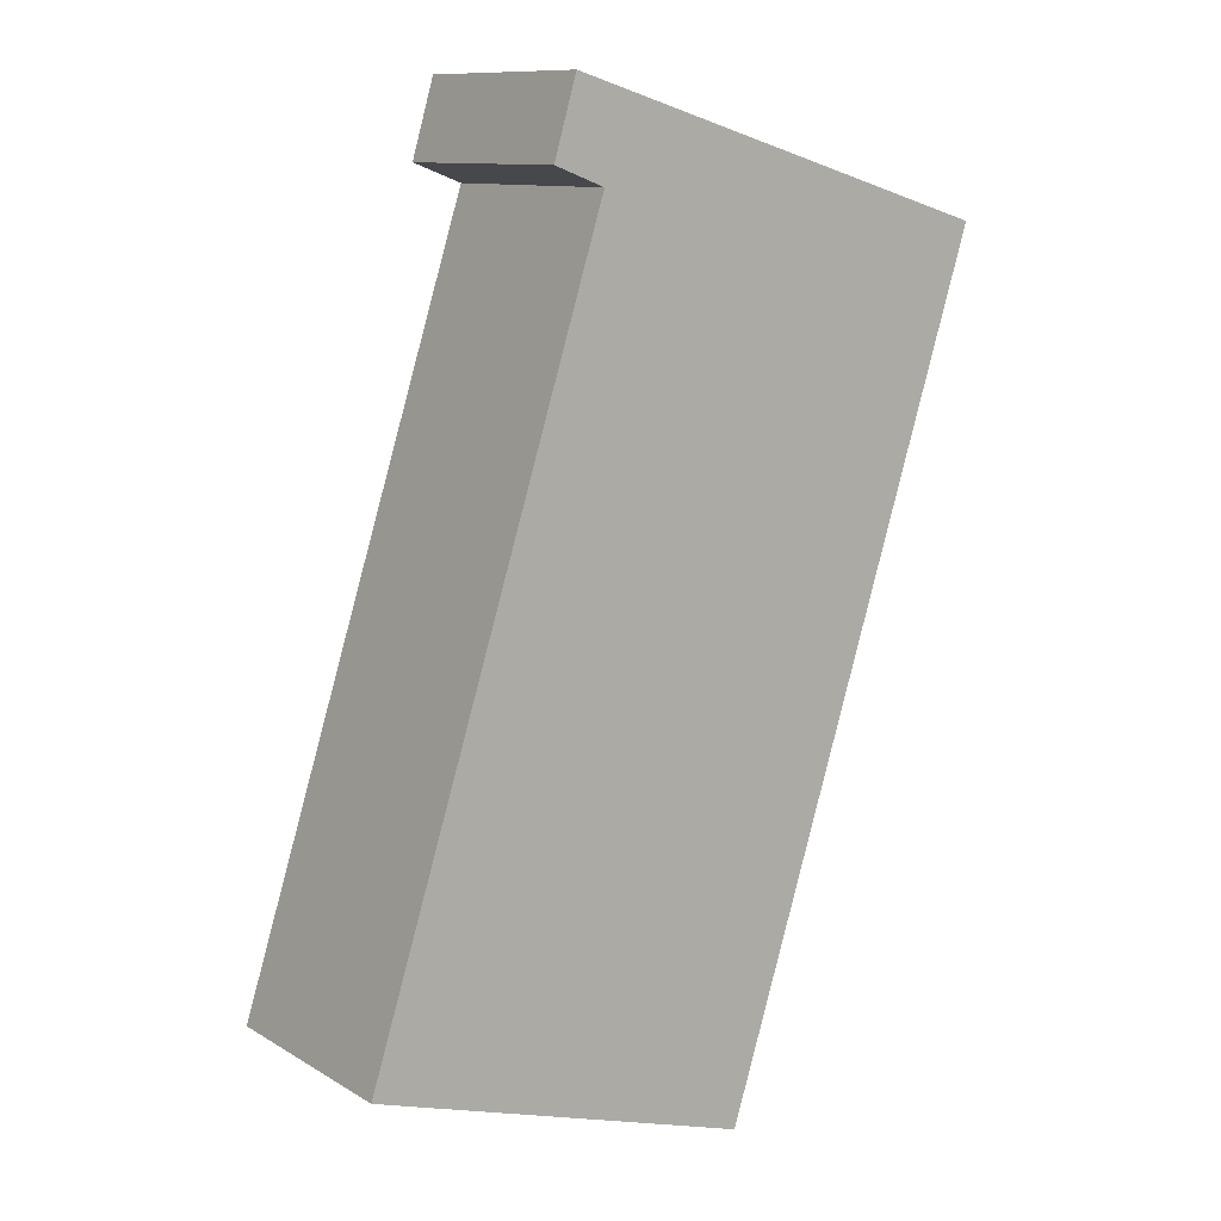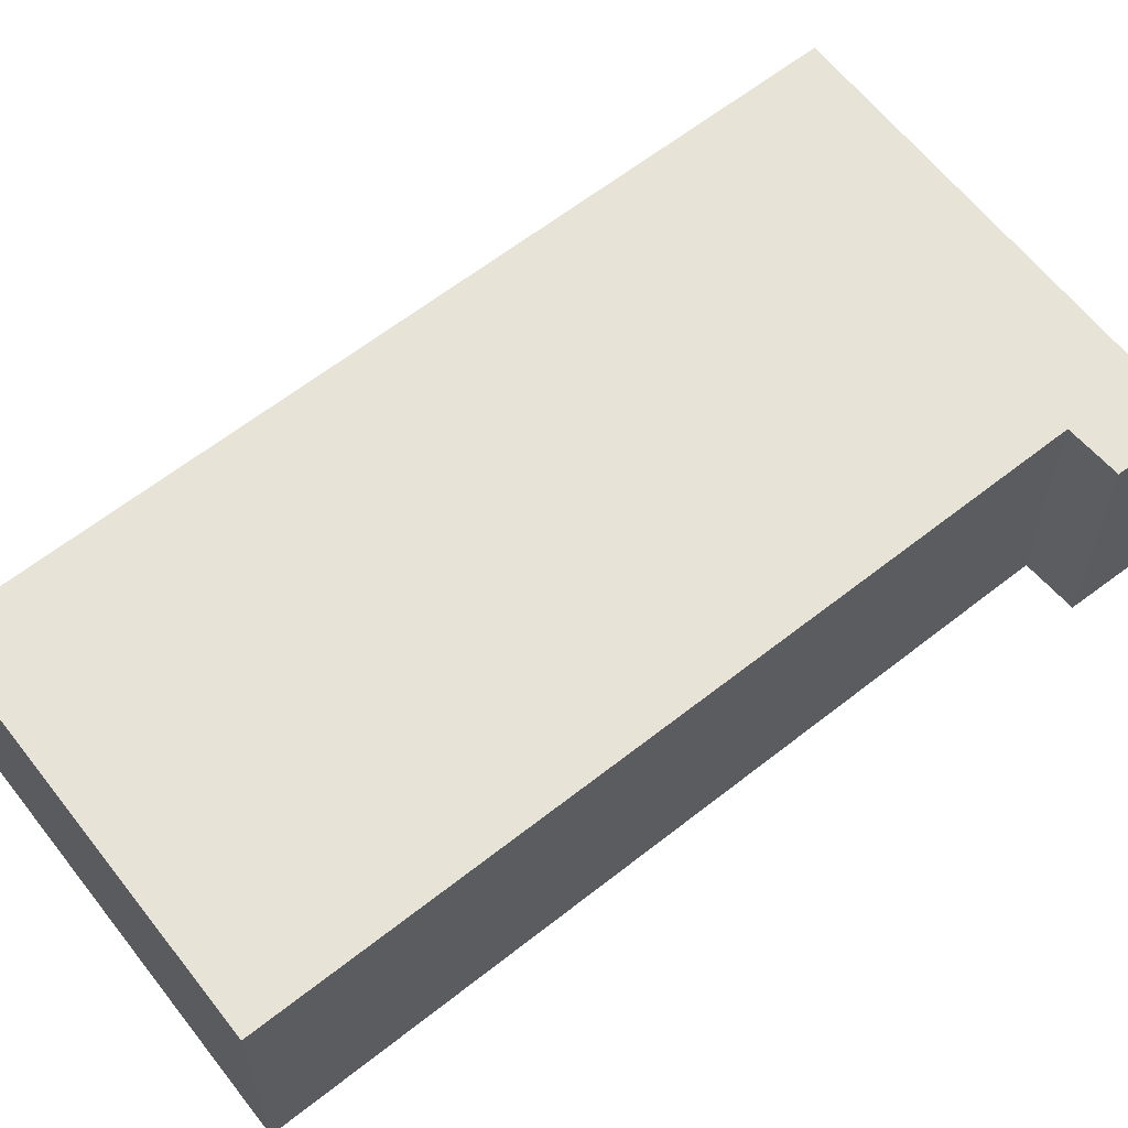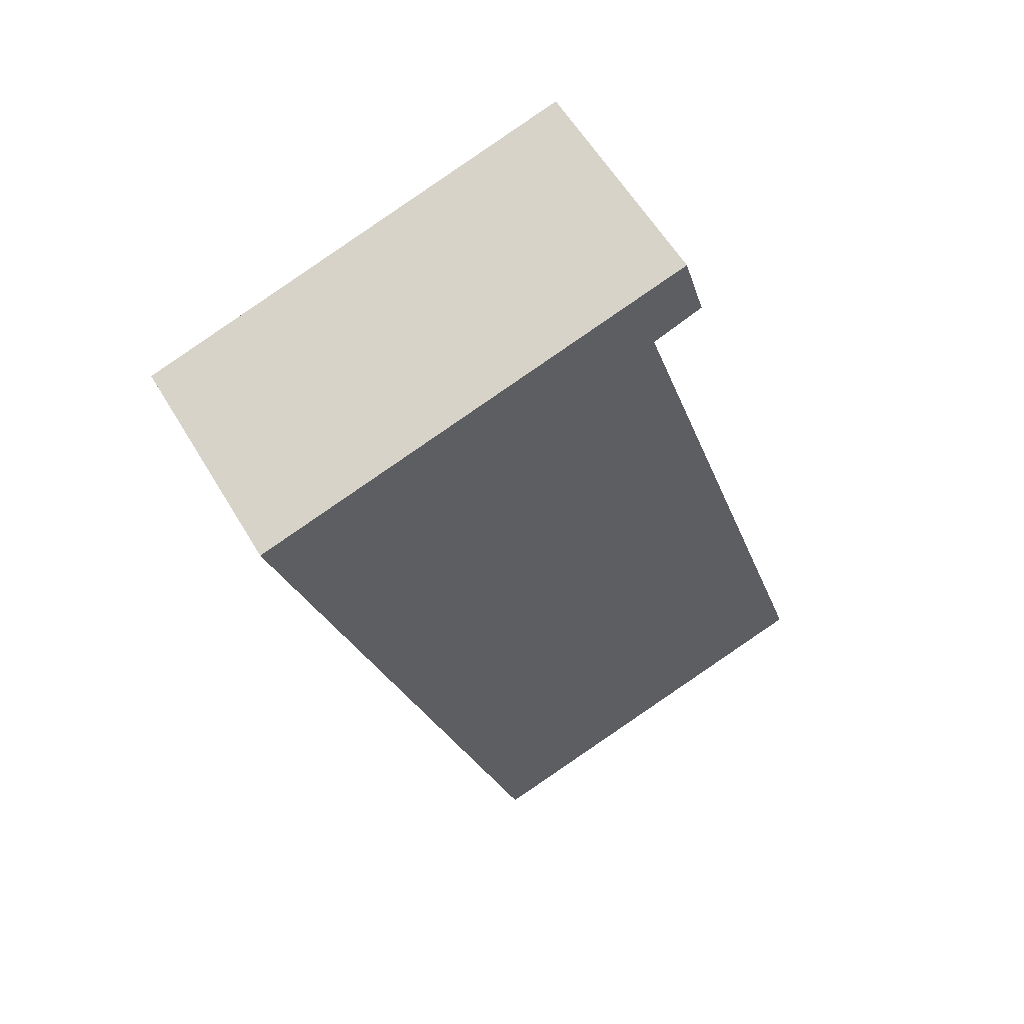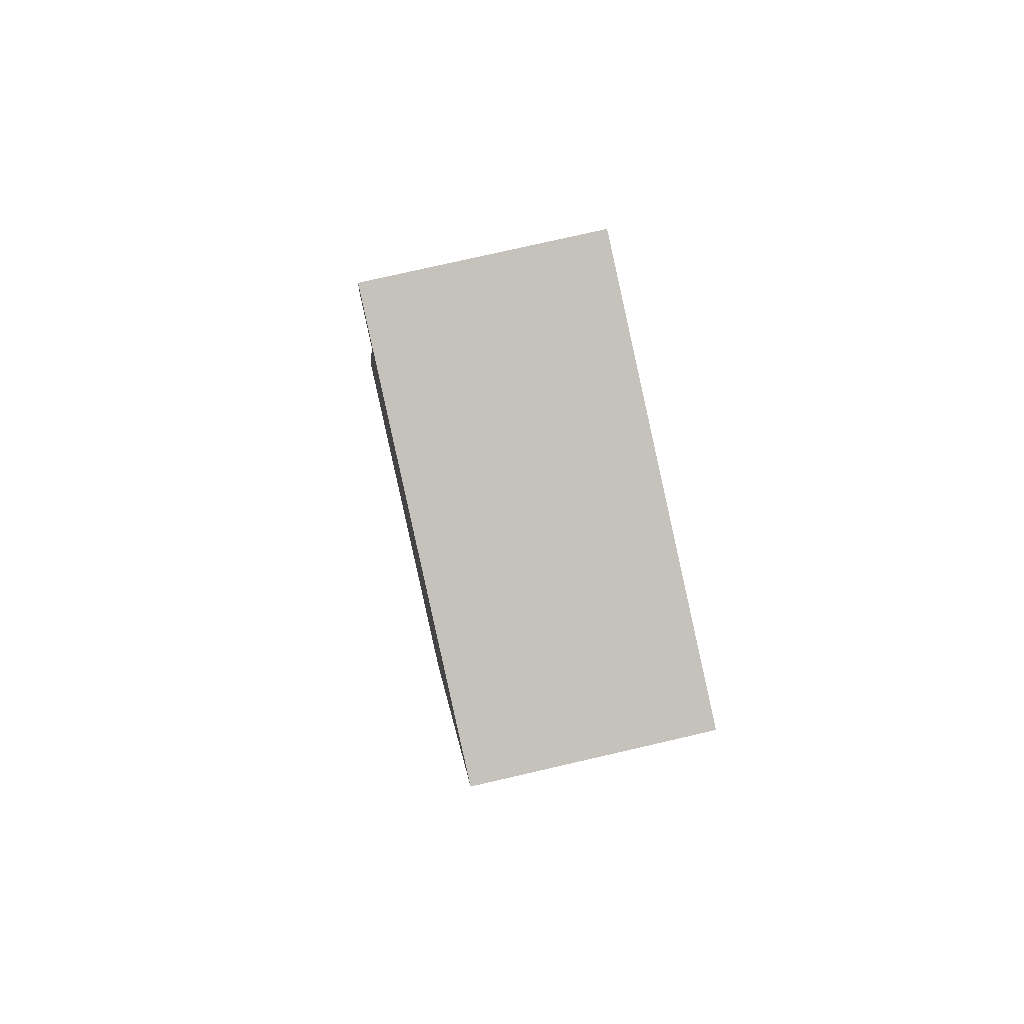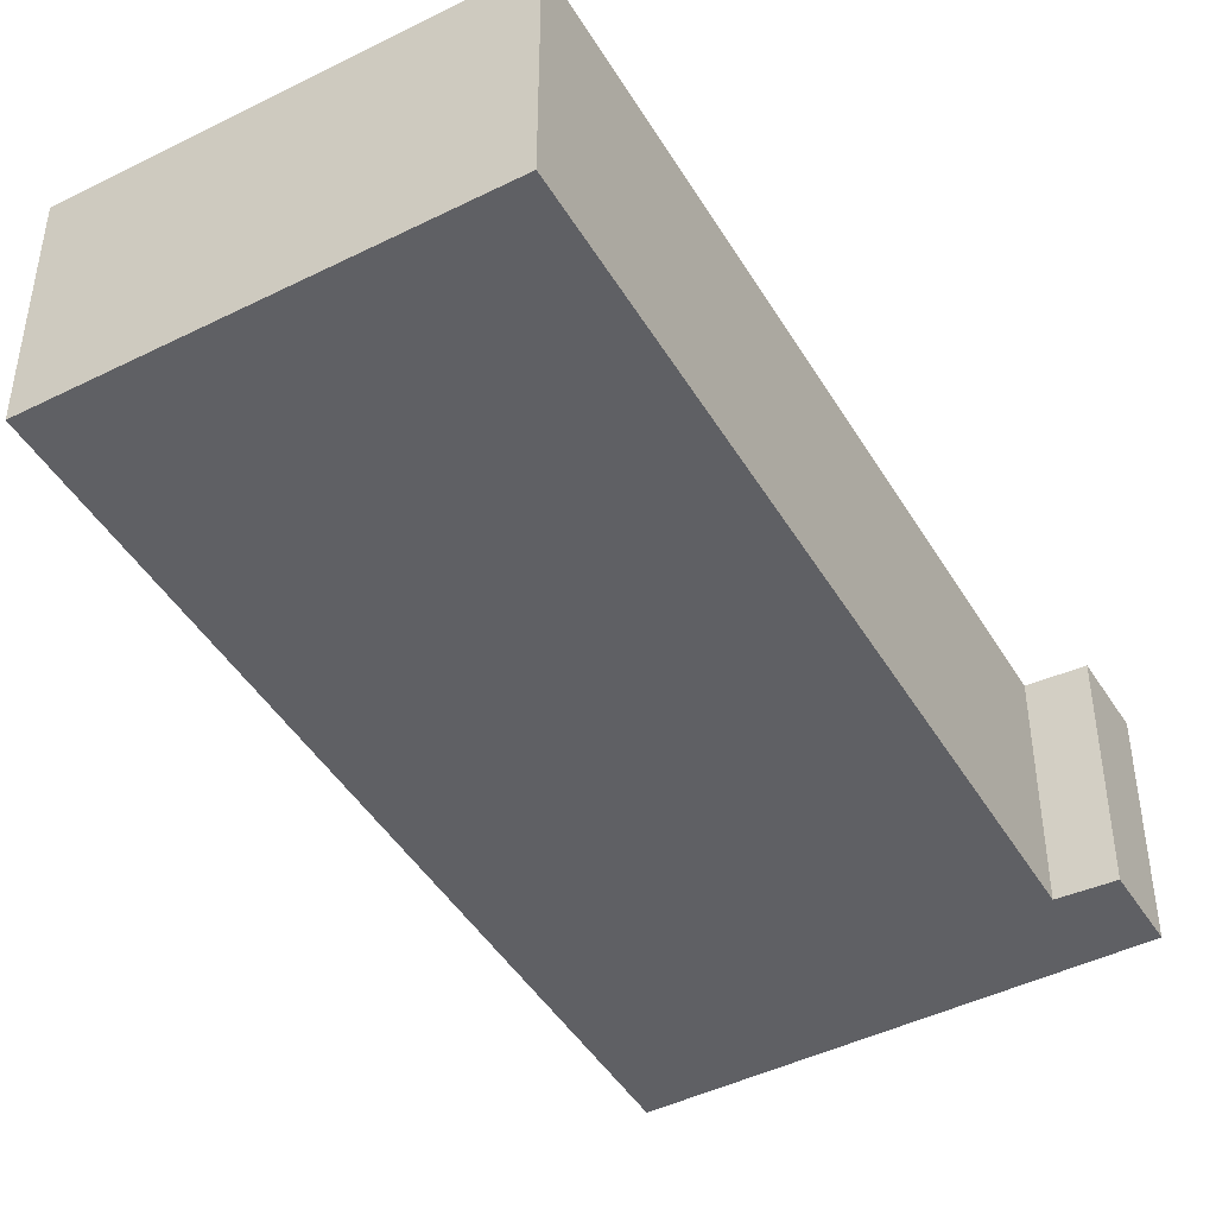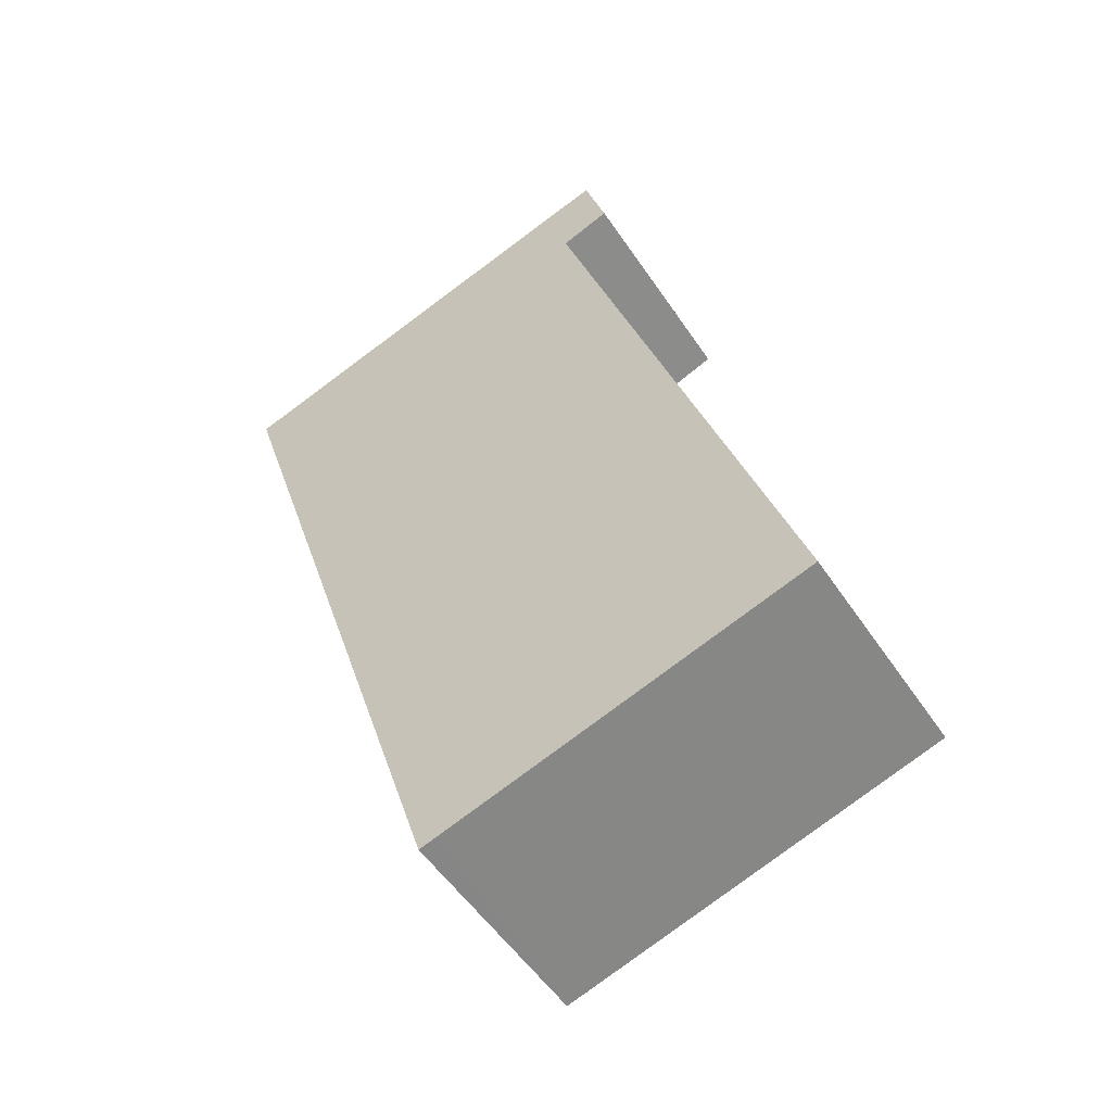
<metadata>
{"format":"obj","ext":"obj","renderer":"f3d","projection":"perspective","resolution":1024,"background":"white","views":[{"elev":10.9,"azim":-35.3,"up":"+Z"},{"elev":62.1,"azim":-111.1,"up":"+Y"},{"elev":58.3,"azim":149.6,"up":"+Z"},{"elev":75.7,"azim":77.0,"up":"+Z"},{"elev":-45.1,"azim":-133.3,"up":"+Y"},{"elev":-52.9,"azim":-147.1,"up":"+Z"}]}
</metadata>
<code>
v  4.83 2.95 -1.448
v  8.415 2.95 9.124
v  5.048 2.95 -1.513
v  0 2.95 1.806e-16
v  3.121 2.95 9.82
v  8.487 2.95 9.353
v  2.755 2.95 11.07
v  2.46 2.95 10.07
v  2.46 -6.164e-16 10.07
v  2.755 -6.778e-16 11.07
v  0 0 0
v  3.121 -6.013e-16 9.82
v  8.487 -5.727e-16 9.353
v  5.048 9.264e-17 -1.513
v  8.415 -5.587e-16 9.124
v  4.83 8.866e-17 -1.448
g defaultobject
f 1 2 3
f 2 1 4
f 2 4 5
f 2 5 6
f 6 5 7
f 7 5 8
f 9 7 8
f 7 9 10
f 11 5 4
f 5 11 12
f 10 6 7
f 6 10 13
f 13 2 6
f 2 13 3
f 3 13 14
f 14 13 15
f 14 1 3
f 1 14 4
f 4 14 11
f 11 14 16
f 12 8 5
f 8 12 9
f 10 15 13
f 15 10 12
f 15 12 14
f 14 12 16
f 12 10 9
f 11 16 12

</code>
